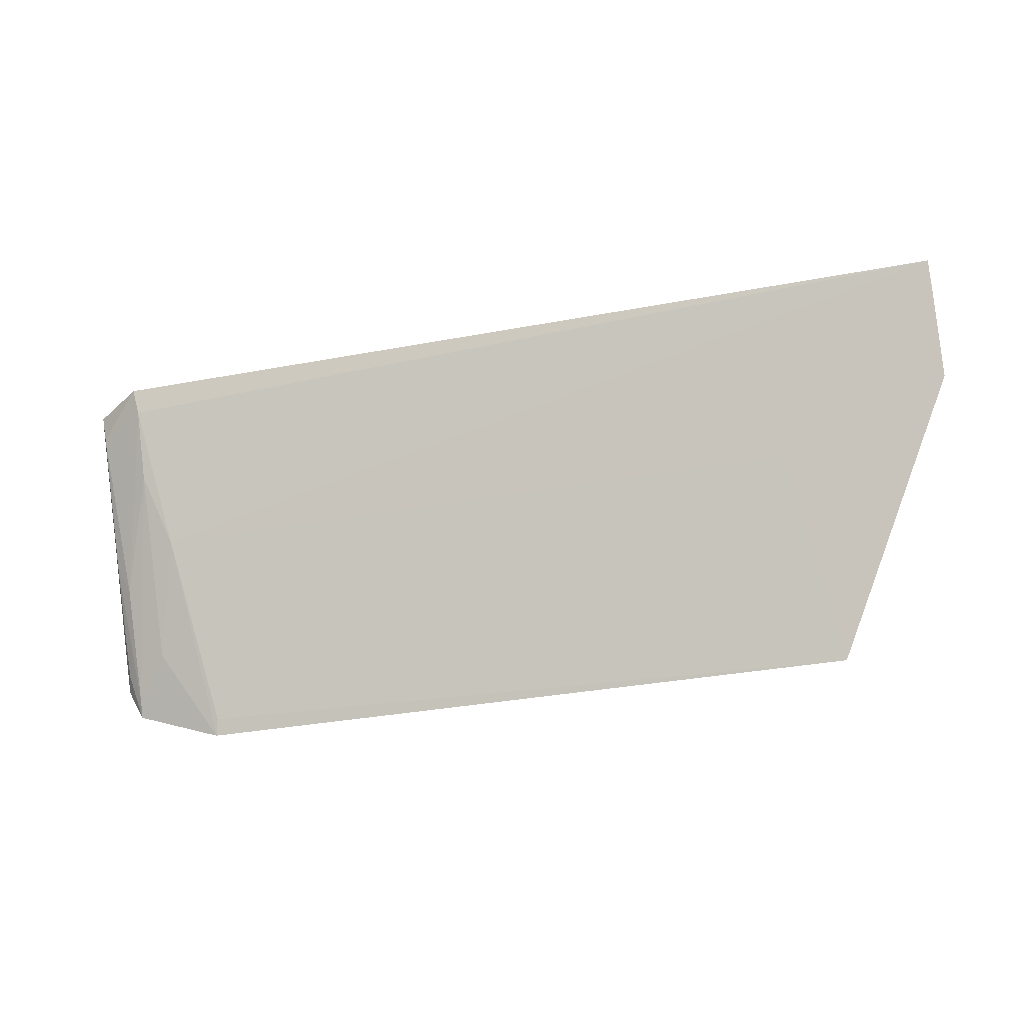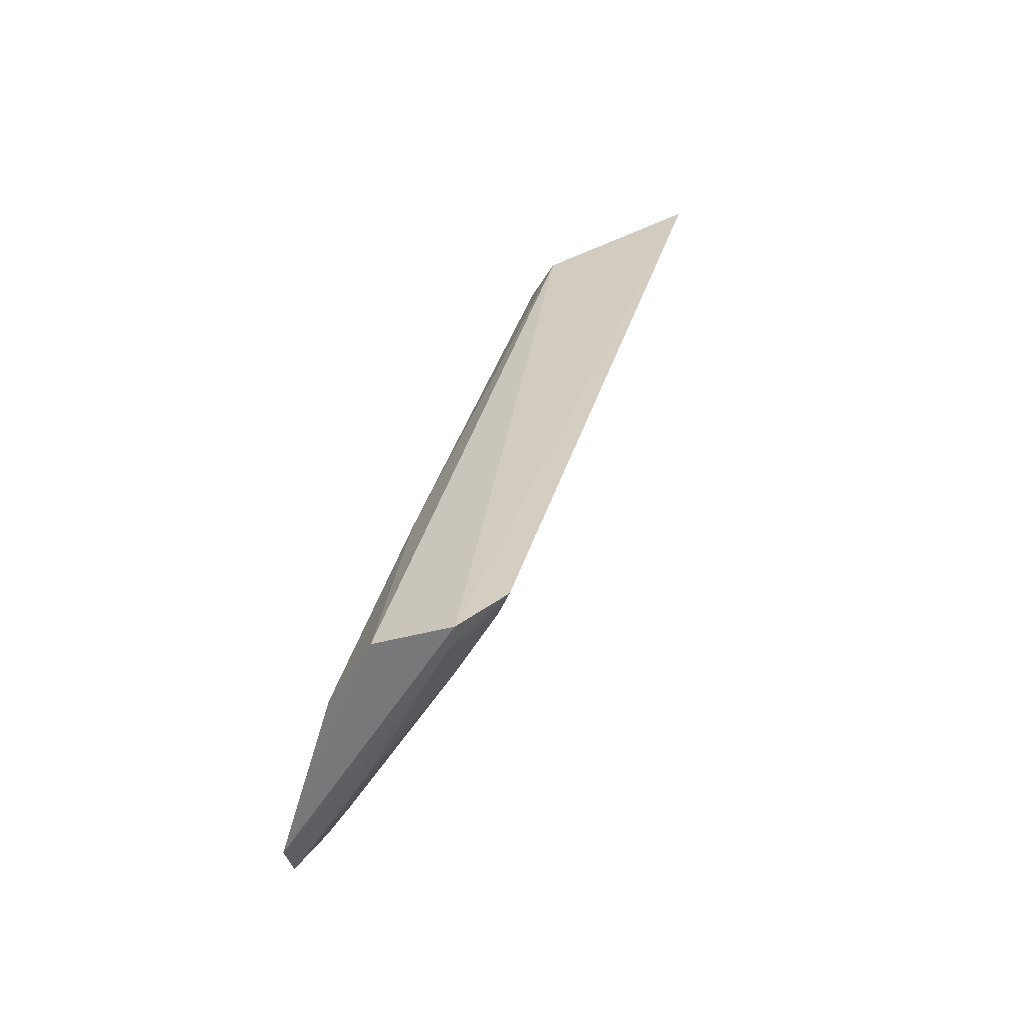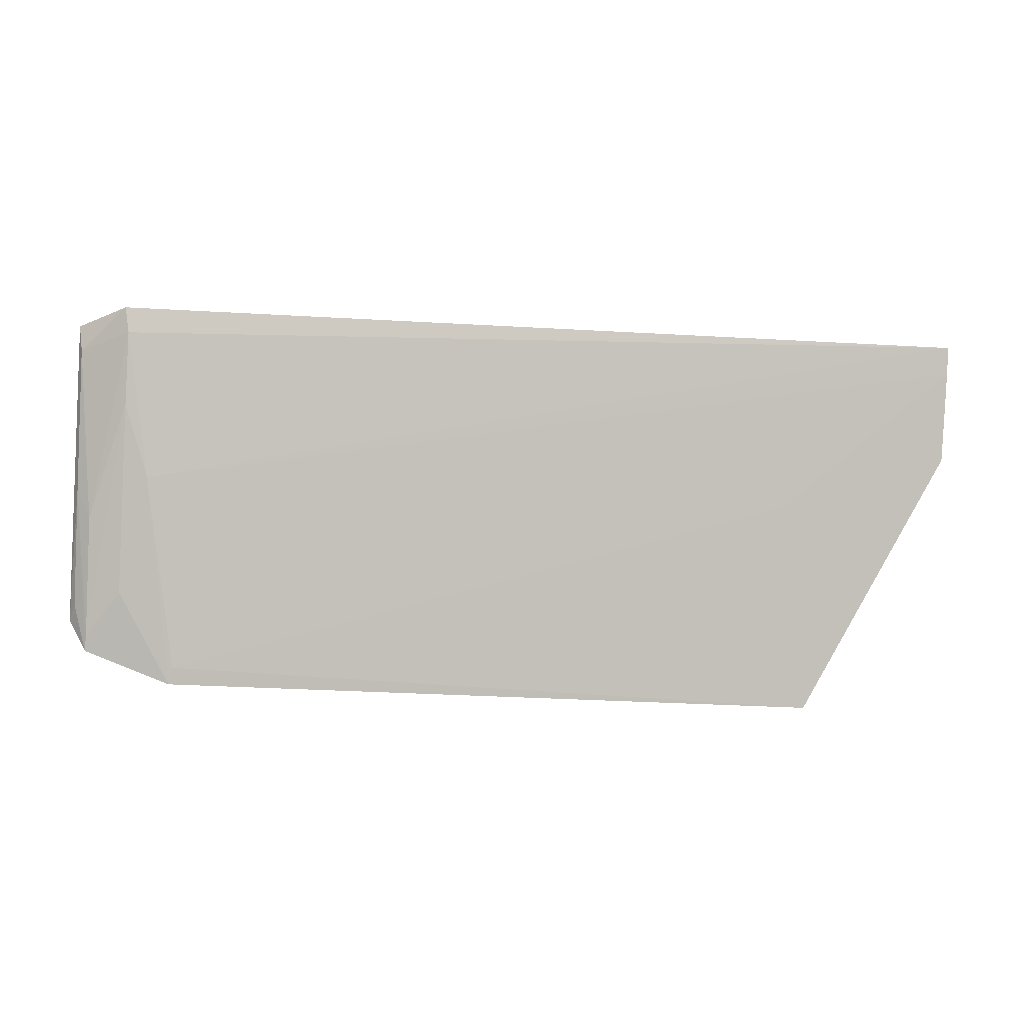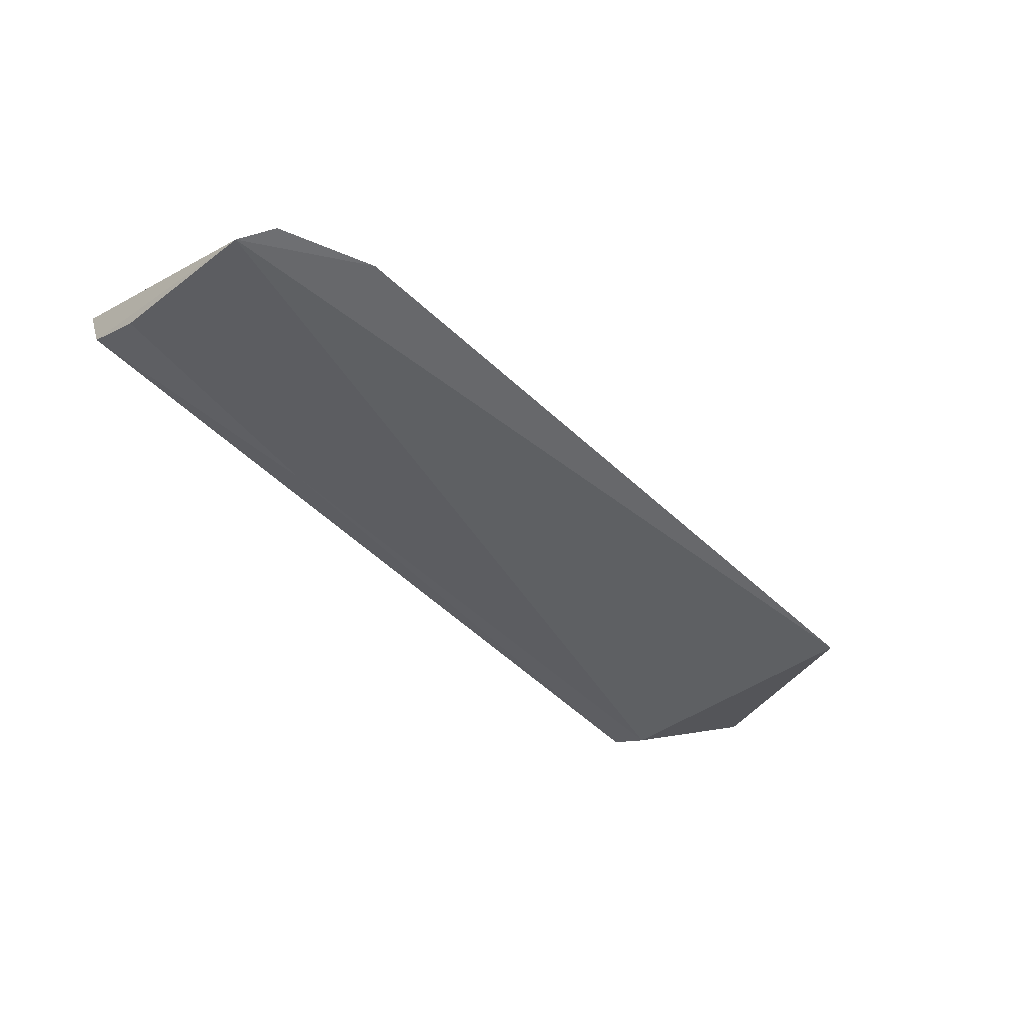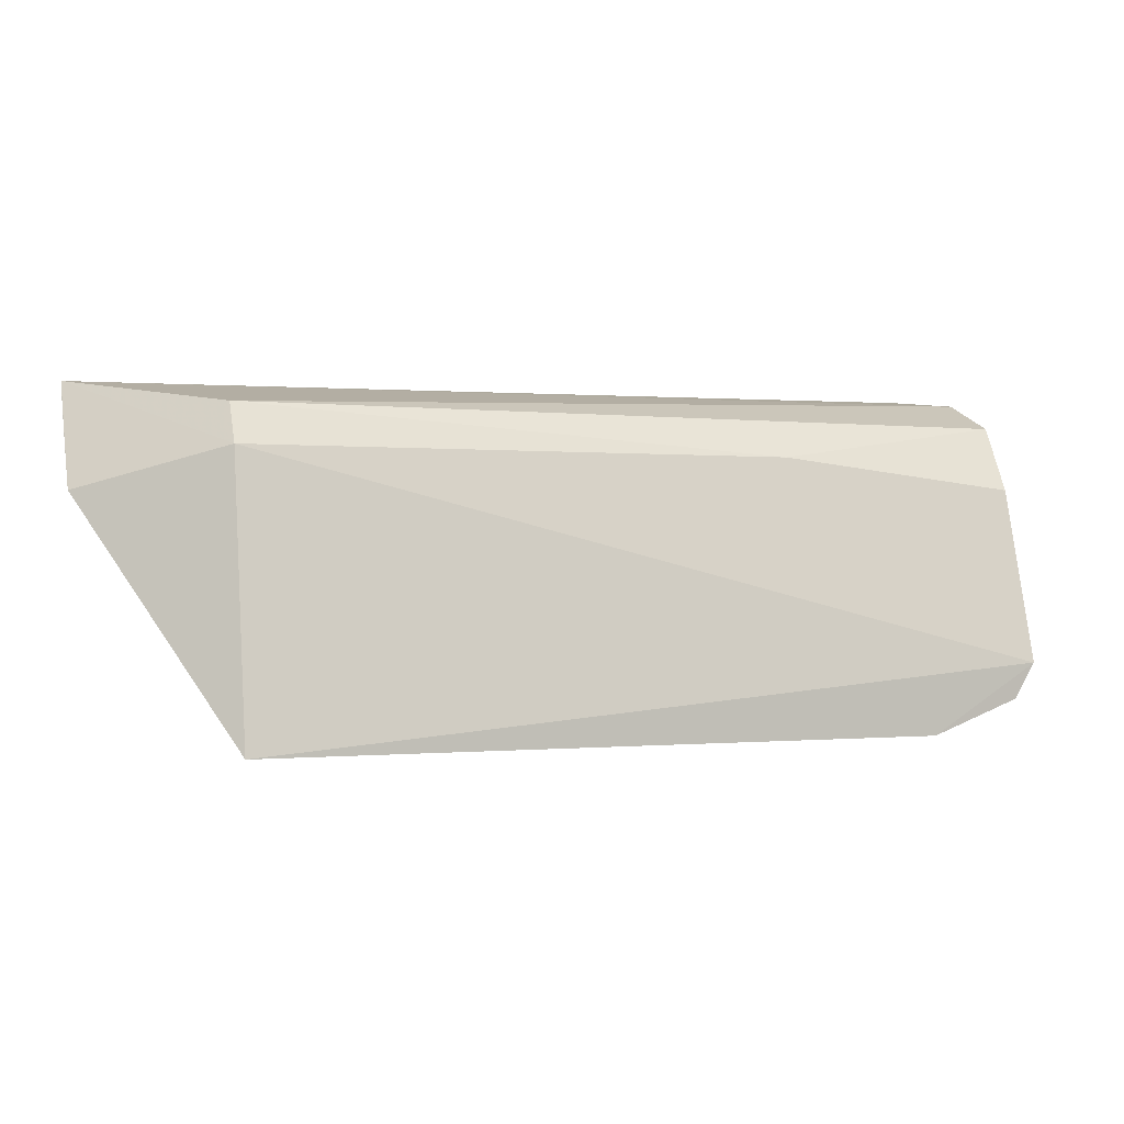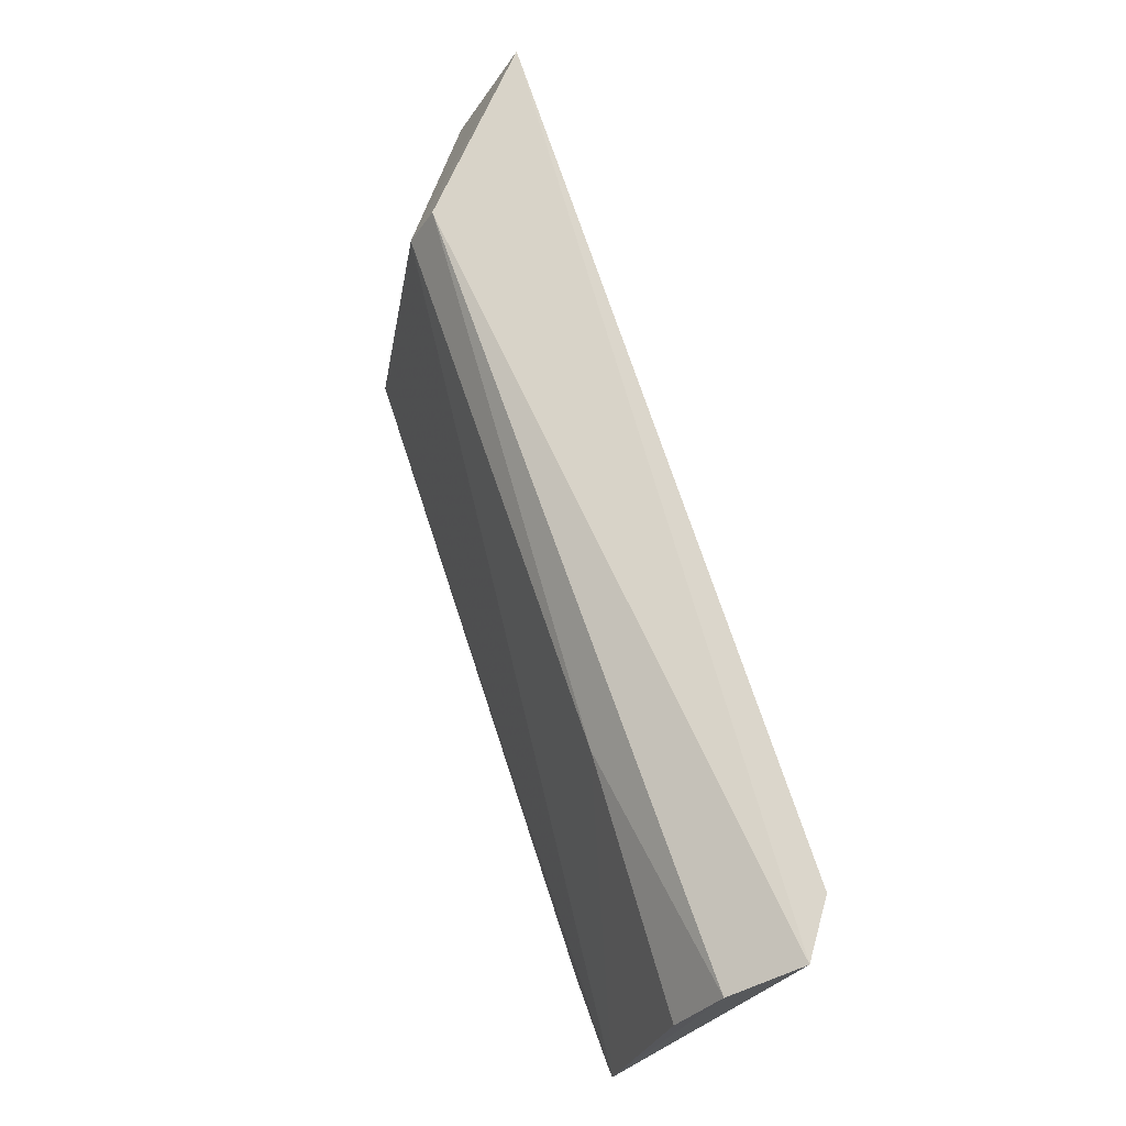
<metadata>
{"format":"obj","ext":"obj","renderer":"f3d","projection":"perspective","resolution":1024,"background":"white","views":[{"elev":-36.5,"azim":-166.8,"up":"+Z"},{"elev":30.3,"azim":103.0,"up":"+Z"},{"elev":-27.6,"azim":174.4,"up":"+Z"},{"elev":-51.7,"azim":134.7,"up":"+Y"},{"elev":0.2,"azim":-19.4,"up":"+Z"},{"elev":67.2,"azim":72.1,"up":"+Z"}]}
</metadata>
<code>
v 0.07401 0.06311 0.08011
v 0.07745 0.05582 0.07779
v 0.0698 0.04962 0.05637
v 0.0225 0.04965 0.05633
v 0.01301 0.06367 0.08007
v 0.02247 0.0531 0.07561
v 0.0761 0.04962 0.05876
v 0.02248 0.05479 0.07839
v 0.07196 0.05727 0.06936
v 0.0249 0.05737 0.06925
v 0.013 0.05937 0.07281
v 0.07748 0.06079 0.07976
v 0.07737 0.05307 0.07328
v 0.07746 0.04952 0.06123
v 0.07371 0.06237 0.07845
v 0.07368 0.05258 0.06221
v 0.06957 0.05028 0.05741
v 0.01301 0.06271 0.07839
v 0.06038 0.05346 0.07538
v 0.07713 0.05521 0.0692
v 0.07372 0.05981 0.07401
v 0.01298 0.06251 0.07806
v 0.07706 0.05072 0.06196
v 0.07721 0.06034 0.07795
v 0.07604 0.0503 0.05977
v 0.07611 0.05472 0.06708
f 8 5 6
f 11 6 5
f 11 4 6
f 12 8 2
f 12 1 5
f 12 5 8
f 14 6 4
f 14 4 3
f 14 3 7
f 14 12 2
f 14 2 13
f 15 9 5
f 15 5 1
f 16 7 3
f 16 3 9
f 17 3 4
f 17 4 10
f 17 10 9
f 17 9 3
f 18 10 4
f 18 5 9
f 18 9 10
f 19 8 6
f 19 14 13
f 19 6 14
f 19 13 2
f 19 2 8
f 20 12 14
f 21 16 9
f 21 9 15
f 22 11 5
f 22 5 18
f 22 18 4
f 22 4 11
f 23 20 14
f 23 14 7
f 23 7 20
f 24 15 1
f 24 1 12
f 24 12 20
f 25 7 16
f 25 16 21
f 25 20 7
f 26 21 15
f 26 15 24
f 26 25 21
f 26 24 20
f 26 20 25

</code>
